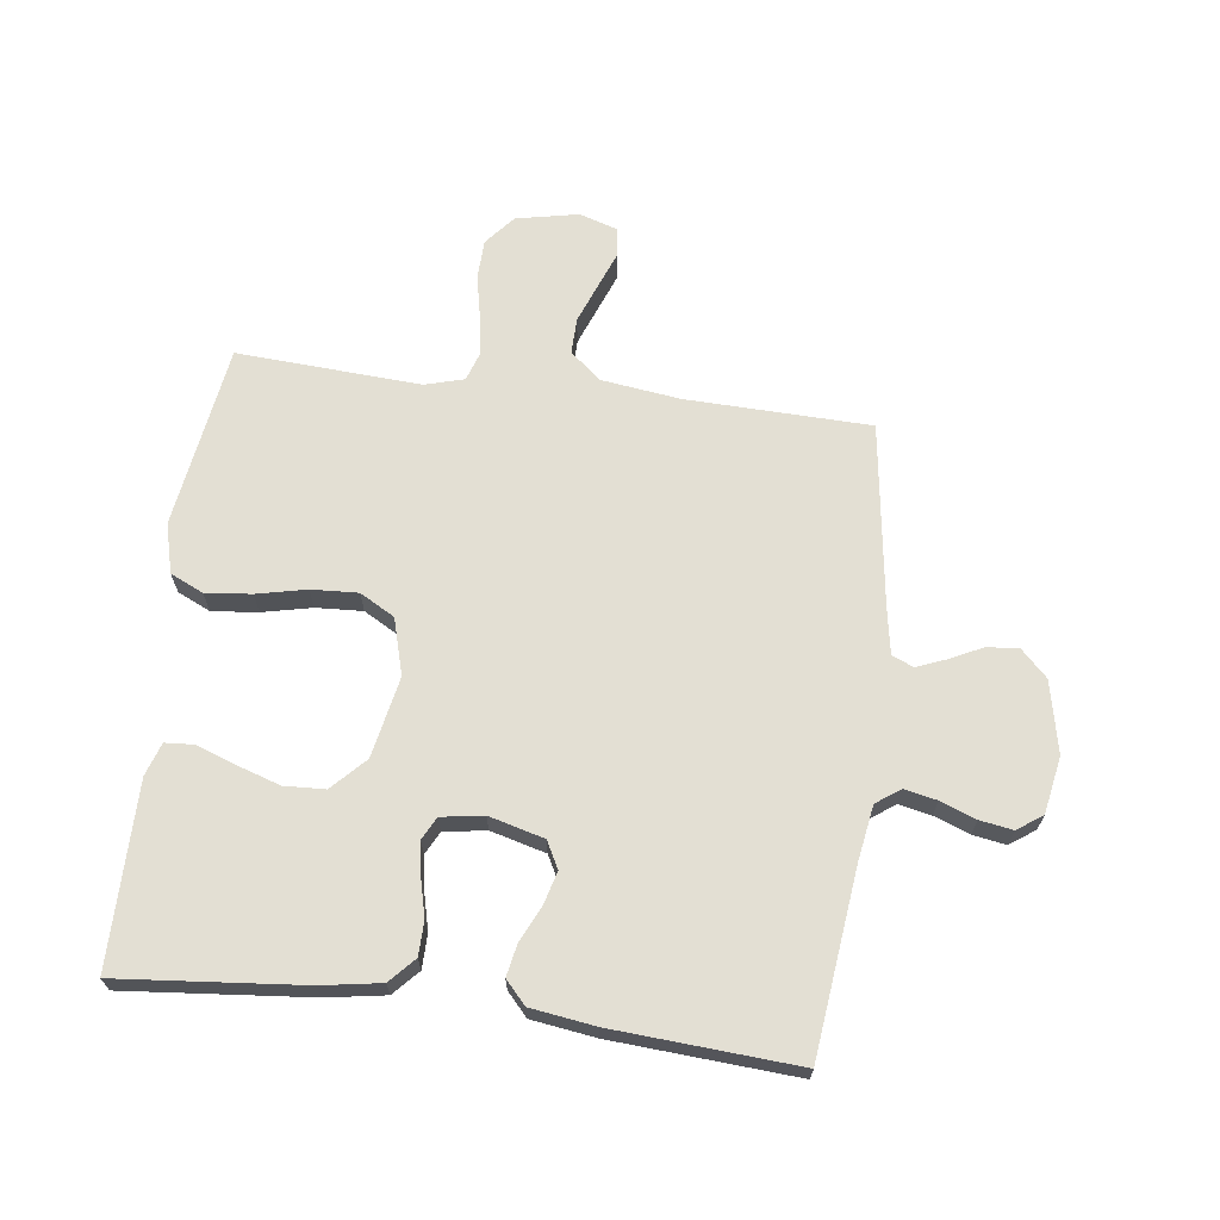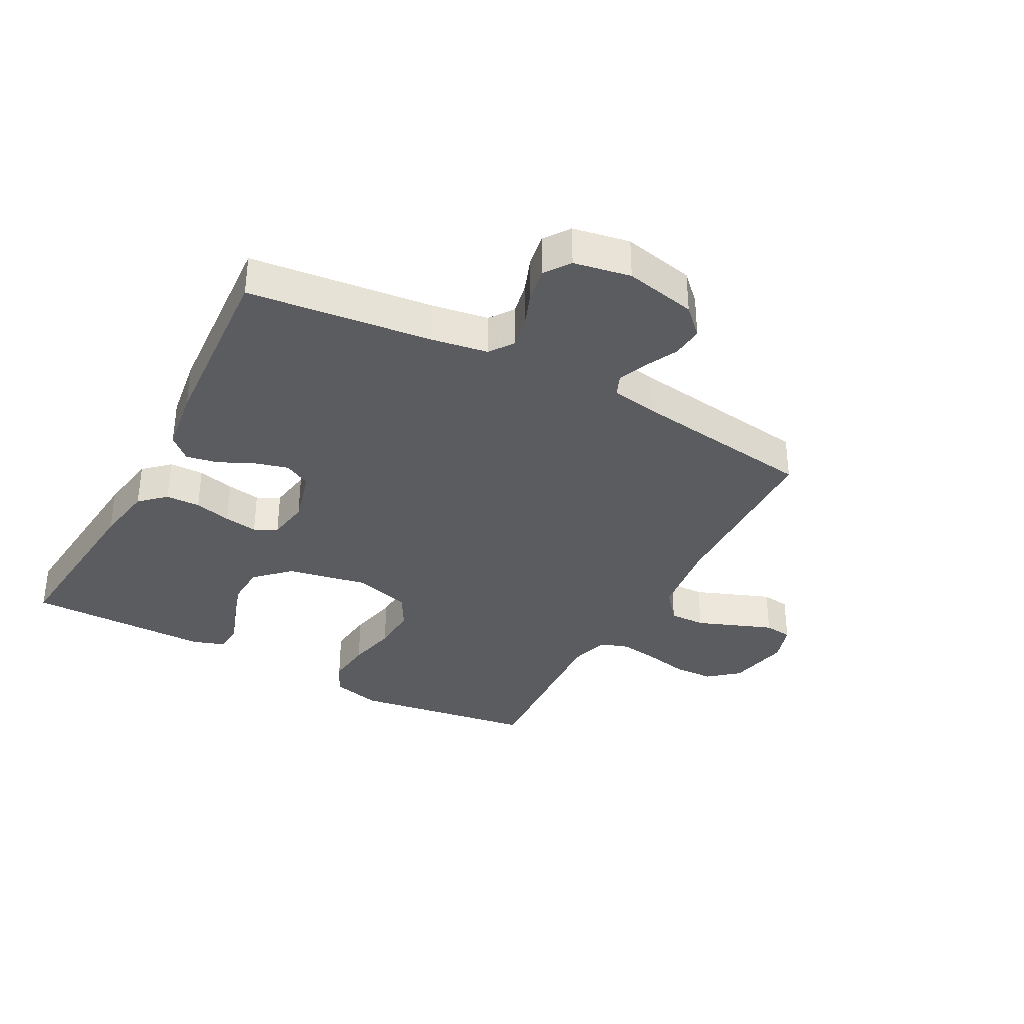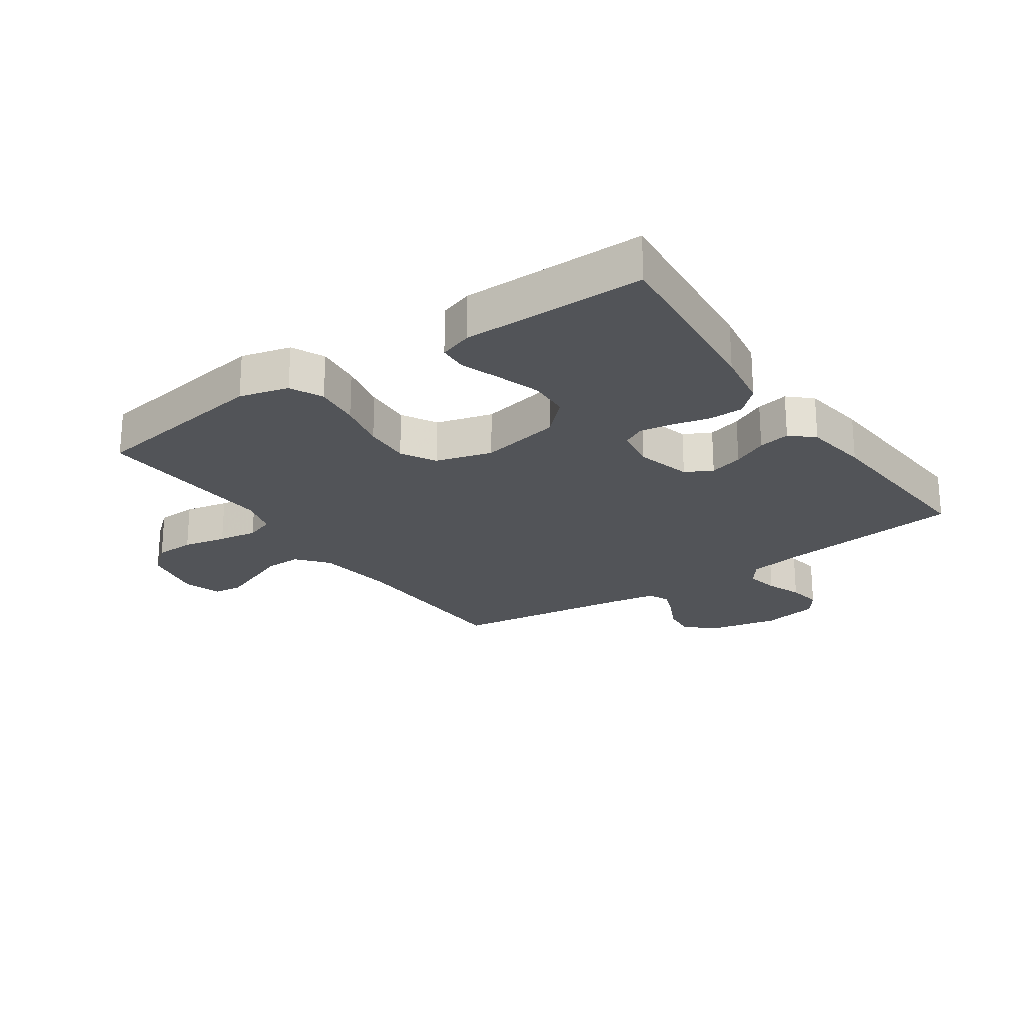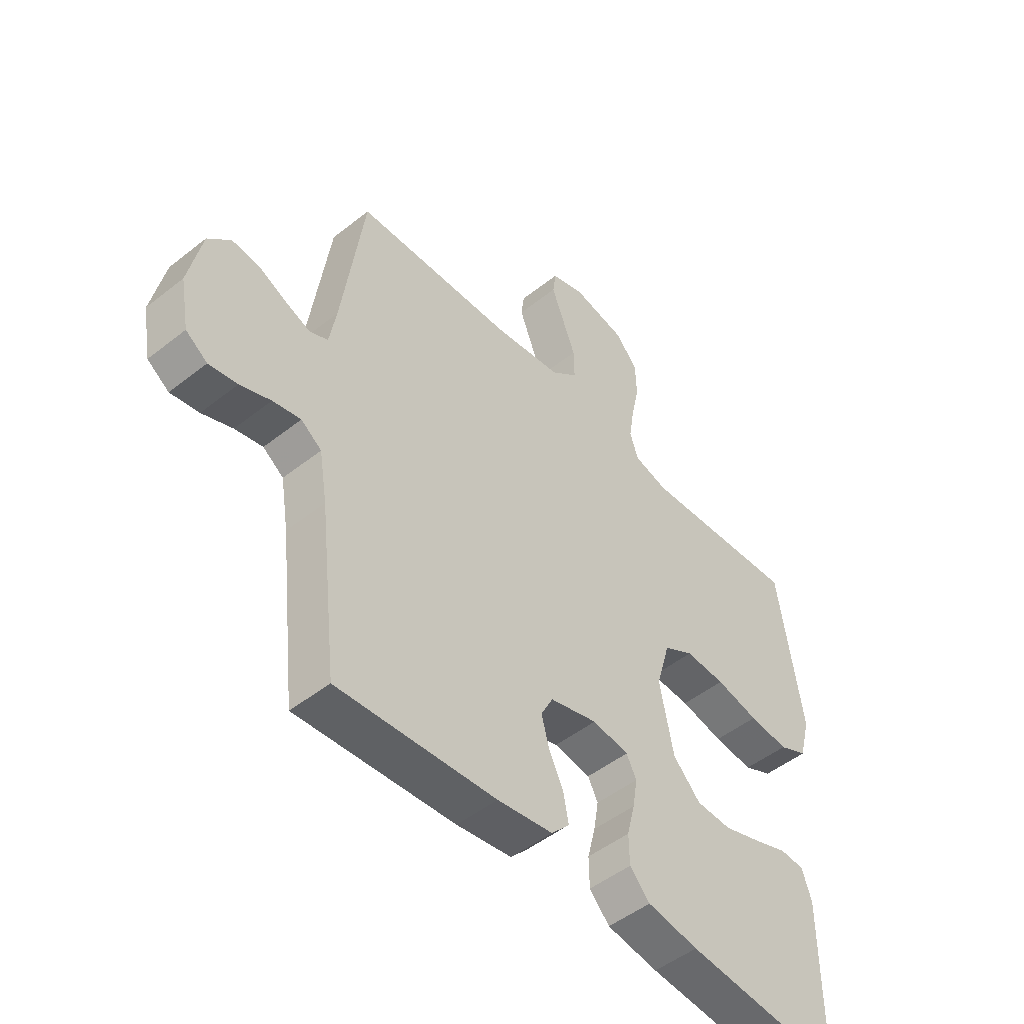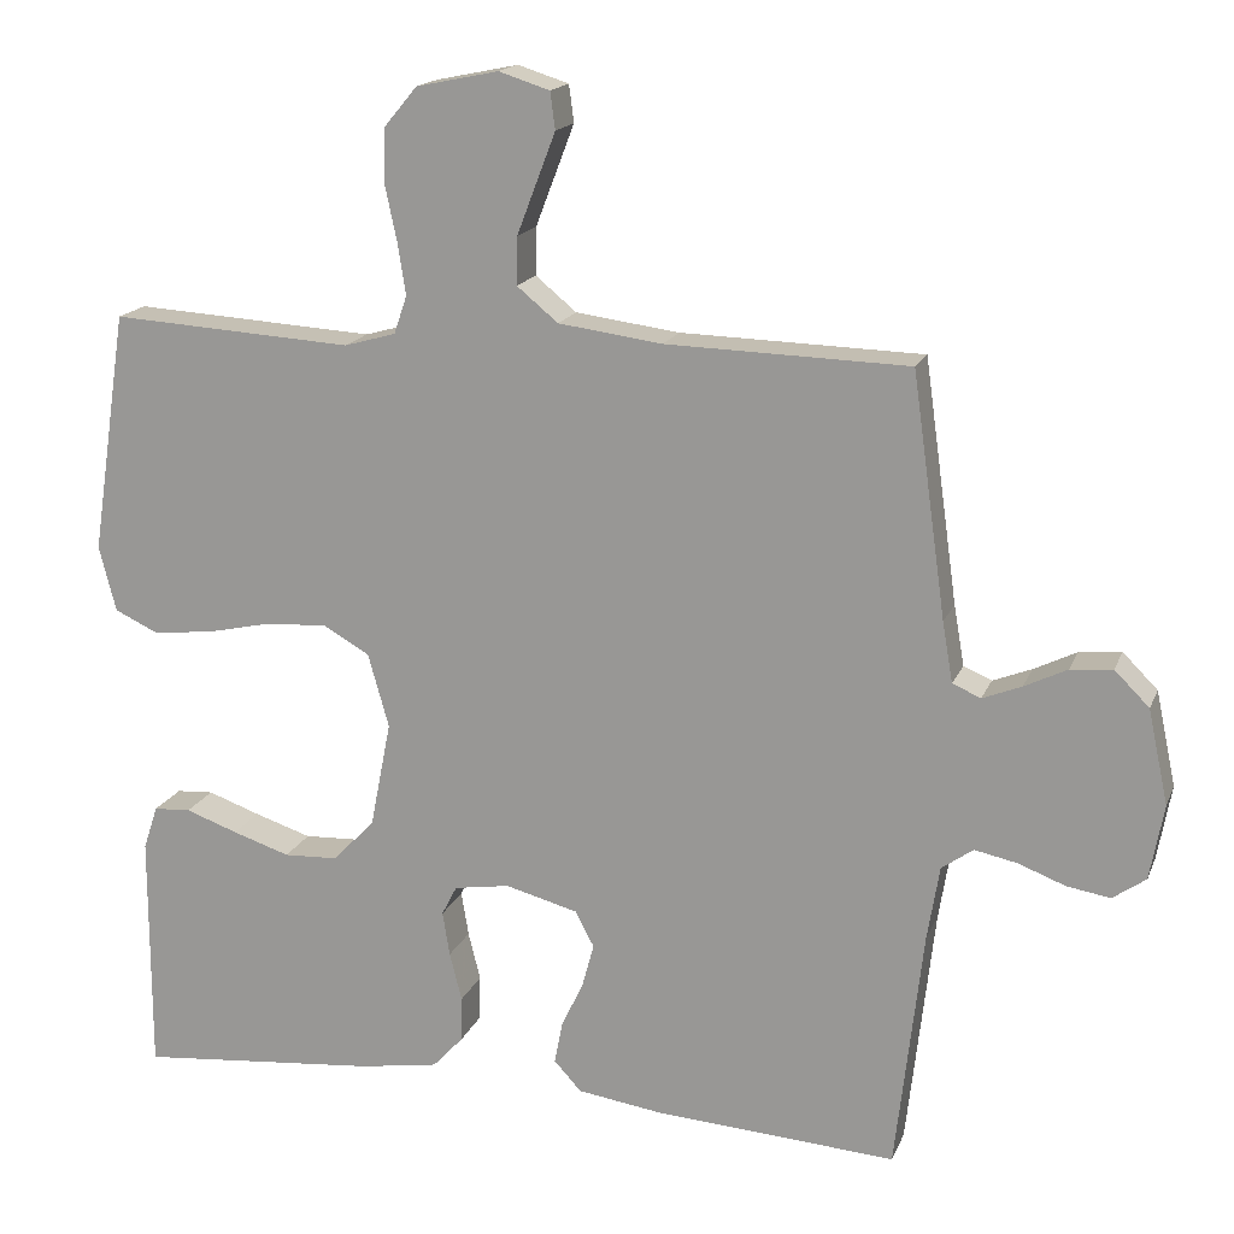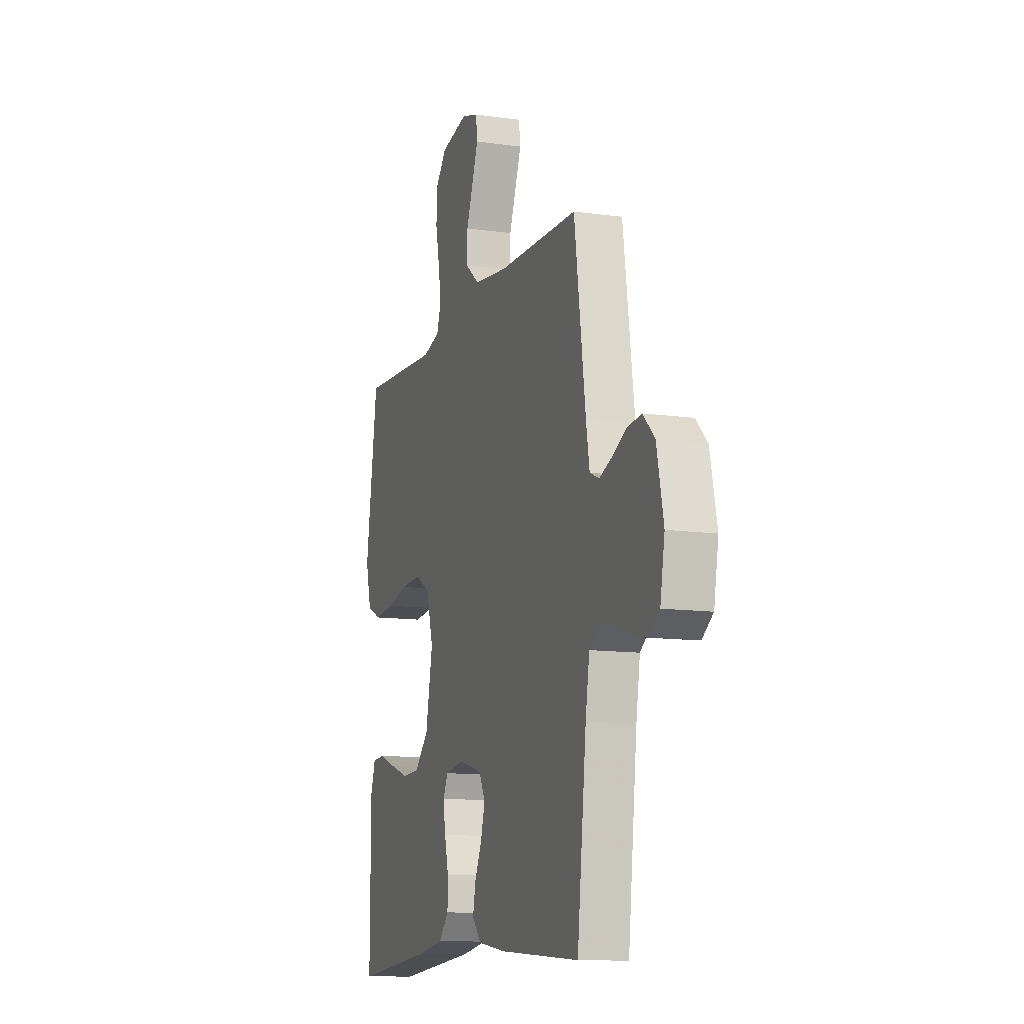
<metadata>
{"format":"obj","ext":"obj","renderer":"f3d","projection":"perspective","resolution":1024,"background":"white","views":[{"elev":67.1,"azim":-172.7,"up":"+Y"},{"elev":-34.9,"azim":-118.2,"up":"+Y"},{"elev":-23.2,"azim":124.7,"up":"+Y"},{"elev":-49.2,"azim":-48.7,"up":"+Z"},{"elev":16.8,"azim":-162.8,"up":"+Z"},{"elev":-11.8,"azim":-108.6,"up":"+Z"}]}
</metadata>
<code>
v -0.5 0.07 0.5
v -0.2 0.07 0.508
v -0.071 0.07 0.525
v -0.02 0.07 0.567
v -0.021 0.07 0.626
v -0.046 0.07 0.691
v -0.069 0.07 0.751
v -0.063 0.07 0.797
v 0 0.07 0.817
v 0.102 0.07 0.796
v 0.143 0.07 0.747
v 0.145 0.07 0.682
v 0.13 0.07 0.611
v 0.12 0.07 0.547
v 0.136 0.07 0.5
v 0.2 0.07 0.482
v 0.5 0.07 0.5
v 0.545 0.07 0.2
v 0.524 0.07 0.119
v 0.47 0.07 0.094
v 0.395 0.07 0.102
v 0.314 0.07 0.12
v 0.238 0.07 0.124
v 0.181 0.07 0.092
v 0.155 0.07 0
v 0.181 0.07 -0.132
v 0.233 0.07 -0.186
v 0.3 0.07 -0.189
v 0.371 0.07 -0.166
v 0.436 0.07 -0.143
v 0.482 0.07 -0.146
v 0.5 0.07 -0.2
v 0.5 0.07 -0.5
v 0.2 0.07 -0.472
v 0.103 0.07 -0.456
v 0.065 0.07 -0.415
v 0.064 0.07 -0.359
v 0.079 0.07 -0.299
v 0.088 0.07 -0.244
v 0.069 0.07 -0.207
v 0 0.07 -0.196
v -0.09 0.07 -0.22
v -0.113 0.07 -0.264
v -0.098 0.07 -0.319
v -0.071 0.07 -0.376
v -0.061 0.07 -0.428
v -0.095 0.07 -0.465
v -0.2 0.07 -0.48
v -0.5 0.07 -0.5
v -0.534 0.07 -0.2
v -0.549 0.07 -0.108
v -0.588 0.07 -0.08
v -0.641 0.07 -0.091
v -0.699 0.07 -0.113
v -0.753 0.07 -0.122
v -0.794 0.07 -0.093
v -0.811 0.07 0
v -0.786 0.07 0.117
v -0.743 0.07 0.16
v -0.691 0.07 0.155
v -0.638 0.07 0.129
v -0.59 0.07 0.11
v -0.555 0.07 0.125
v -0.542 0.07 0.2
v -0.5 0 0.5
v -0.2 0 0.508
v -0.071 0 0.525
v -0.02 0 0.567
v -0.021 0 0.626
v -0.046 0 0.691
v -0.069 0 0.751
v -0.063 0 0.797
v 0 0 0.817
v 0.102 0 0.796
v 0.143 0 0.747
v 0.145 0 0.682
v 0.13 0 0.611
v 0.12 0 0.547
v 0.136 0 0.5
v 0.2 0 0.482
v 0.5 0 0.5
v 0.545 0 0.2
v 0.524 0 0.119
v 0.47 0 0.094
v 0.395 0 0.102
v 0.314 0 0.12
v 0.238 0 0.124
v 0.181 0 0.092
v 0.155 0 0
v 0.181 0 -0.132
v 0.233 0 -0.186
v 0.3 0 -0.189
v 0.371 0 -0.166
v 0.436 0 -0.143
v 0.482 0 -0.146
v 0.5 0 -0.2
v 0.5 0 -0.5
v 0.2 0 -0.472
v 0.103 0 -0.456
v 0.065 0 -0.415
v 0.064 0 -0.359
v 0.079 0 -0.299
v 0.088 0 -0.244
v 0.069 0 -0.207
v 0 0 -0.196
v -0.09 0 -0.22
v -0.113 0 -0.264
v -0.098 0 -0.319
v -0.071 0 -0.376
v -0.061 0 -0.428
v -0.095 0 -0.465
v -0.2 0 -0.48
v -0.5 0 -0.5
v -0.534 0 -0.2
v -0.549 0 -0.108
v -0.588 0 -0.08
v -0.641 0 -0.091
v -0.699 0 -0.113
v -0.753 0 -0.122
v -0.794 0 -0.093
v -0.811 0 0
v -0.786 0 0.117
v -0.743 0 0.16
v -0.691 0 0.155
v -0.638 0 0.129
v -0.59 0 0.11
v -0.555 0 0.125
v -0.542 0 0.2
f 58 59 60 61
f 58 61 62
f 57 58 62
f 56 57 62 63
f 53 54 55 56
f 52 53 56 63
f 47 48 49 50
f 47 50 51
f 44 45 46 47
f 43 44 47 51
f 42 43 51 52
f 35 36 37 38
f 35 38 39
f 34 35 39
f 33 34 39
f 32 33 39 40
f 29 30 31 32
f 28 29 32
f 27 28 32 40
f 19 20 21 22
f 19 22 23
f 16 17 18 19
f 15 16 19 23
f 14 15 23 24
f 10 11 12 13
f 10 13 14
f 9 10 14
f 5 6 7 8
f 5 8 9 14
f 64 1 2
f 64 2 3
f 63 64 3
f 41 42 52 63
f 41 63 3 4
f 26 27 40 41
f 25 26 41 4
f 14 24 25
f 4 5 14 25
f 125 124 123 122
f 126 125 122
f 126 122 121
f 127 126 121 120
f 120 119 118 117
f 127 120 117 116
f 114 113 112 111
f 115 114 111
f 111 110 109 108
f 115 111 108 107
f 116 115 107 106
f 102 101 100 99
f 103 102 99
f 103 99 98
f 103 98 97
f 104 103 97 96
f 96 95 94 93
f 96 93 92
f 104 96 92 91
f 86 85 84 83
f 87 86 83
f 83 82 81 80
f 87 83 80 79
f 88 87 79 78
f 77 76 75 74
f 78 77 74
f 78 74 73
f 72 71 70 69
f 78 73 72 69
f 66 65 128
f 67 66 128
f 67 128 127
f 127 116 106 105
f 68 67 127 105
f 105 104 91 90
f 68 105 90 89
f 89 88 78
f 89 78 69 68
f 1 65 66 2
f 2 66 67 3
f 3 67 68 4
f 4 68 69 5
f 5 69 70 6
f 6 70 71 7
f 7 71 72 8
f 8 72 73 9
f 9 73 74 10
f 10 74 75 11
f 11 75 76 12
f 12 76 77 13
f 13 77 78 14
f 14 78 79 15
f 15 79 80 16
f 16 80 81 17
f 17 81 82 18
f 18 82 83 19
f 19 83 84 20
f 20 84 85 21
f 21 85 86 22
f 22 86 87 23
f 23 87 88 24
f 24 88 89 25
f 25 89 90 26
f 26 90 91 27
f 27 91 92 28
f 28 92 93 29
f 29 93 94 30
f 30 94 95 31
f 31 95 96 32
f 32 96 97 33
f 33 97 98 34
f 34 98 99 35
f 35 99 100 36
f 36 100 101 37
f 37 101 102 38
f 38 102 103 39
f 39 103 104 40
f 40 104 105 41
f 41 105 106 42
f 42 106 107 43
f 43 107 108 44
f 44 108 109 45
f 45 109 110 46
f 46 110 111 47
f 47 111 112 48
f 48 112 113 49
f 49 113 114 50
f 50 114 115 51
f 51 115 116 52
f 52 116 117 53
f 53 117 118 54
f 54 118 119 55
f 55 119 120 56
f 56 120 121 57
f 57 121 122 58
f 58 122 123 59
f 59 123 124 60
f 60 124 125 61
f 61 125 126 62
f 62 126 127 63
f 63 127 128 64
f 64 128 65 1

</code>
